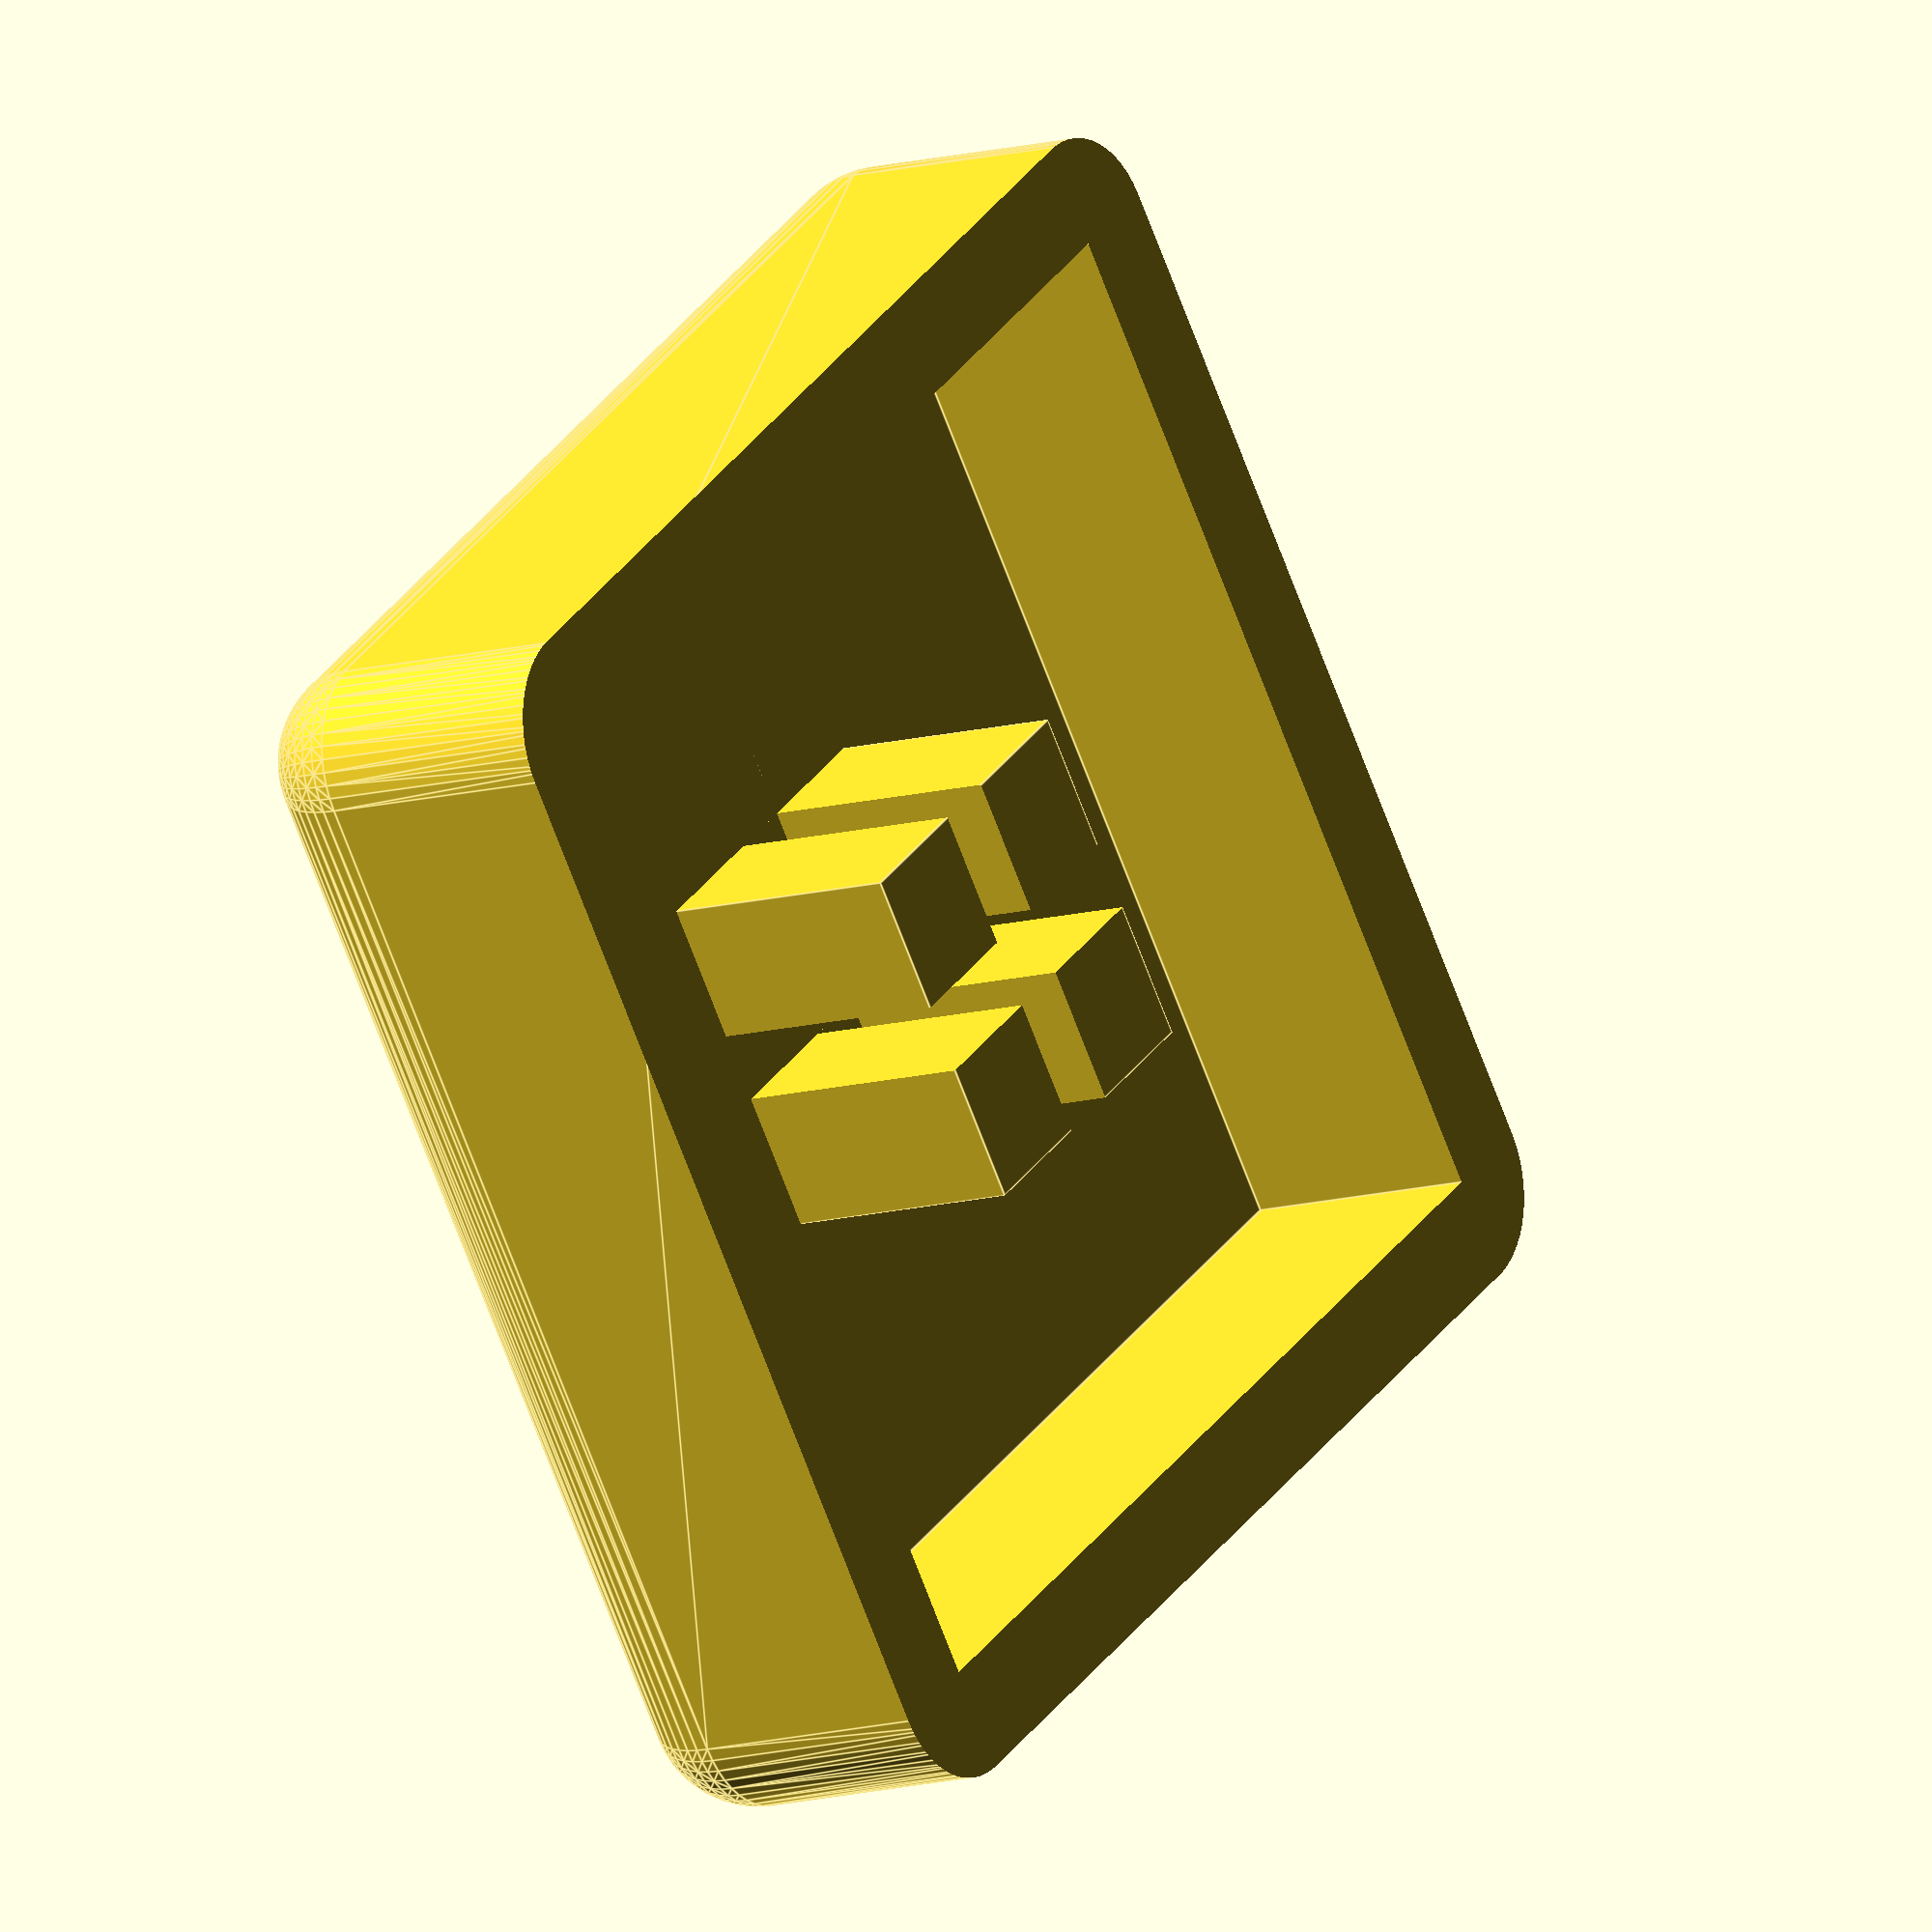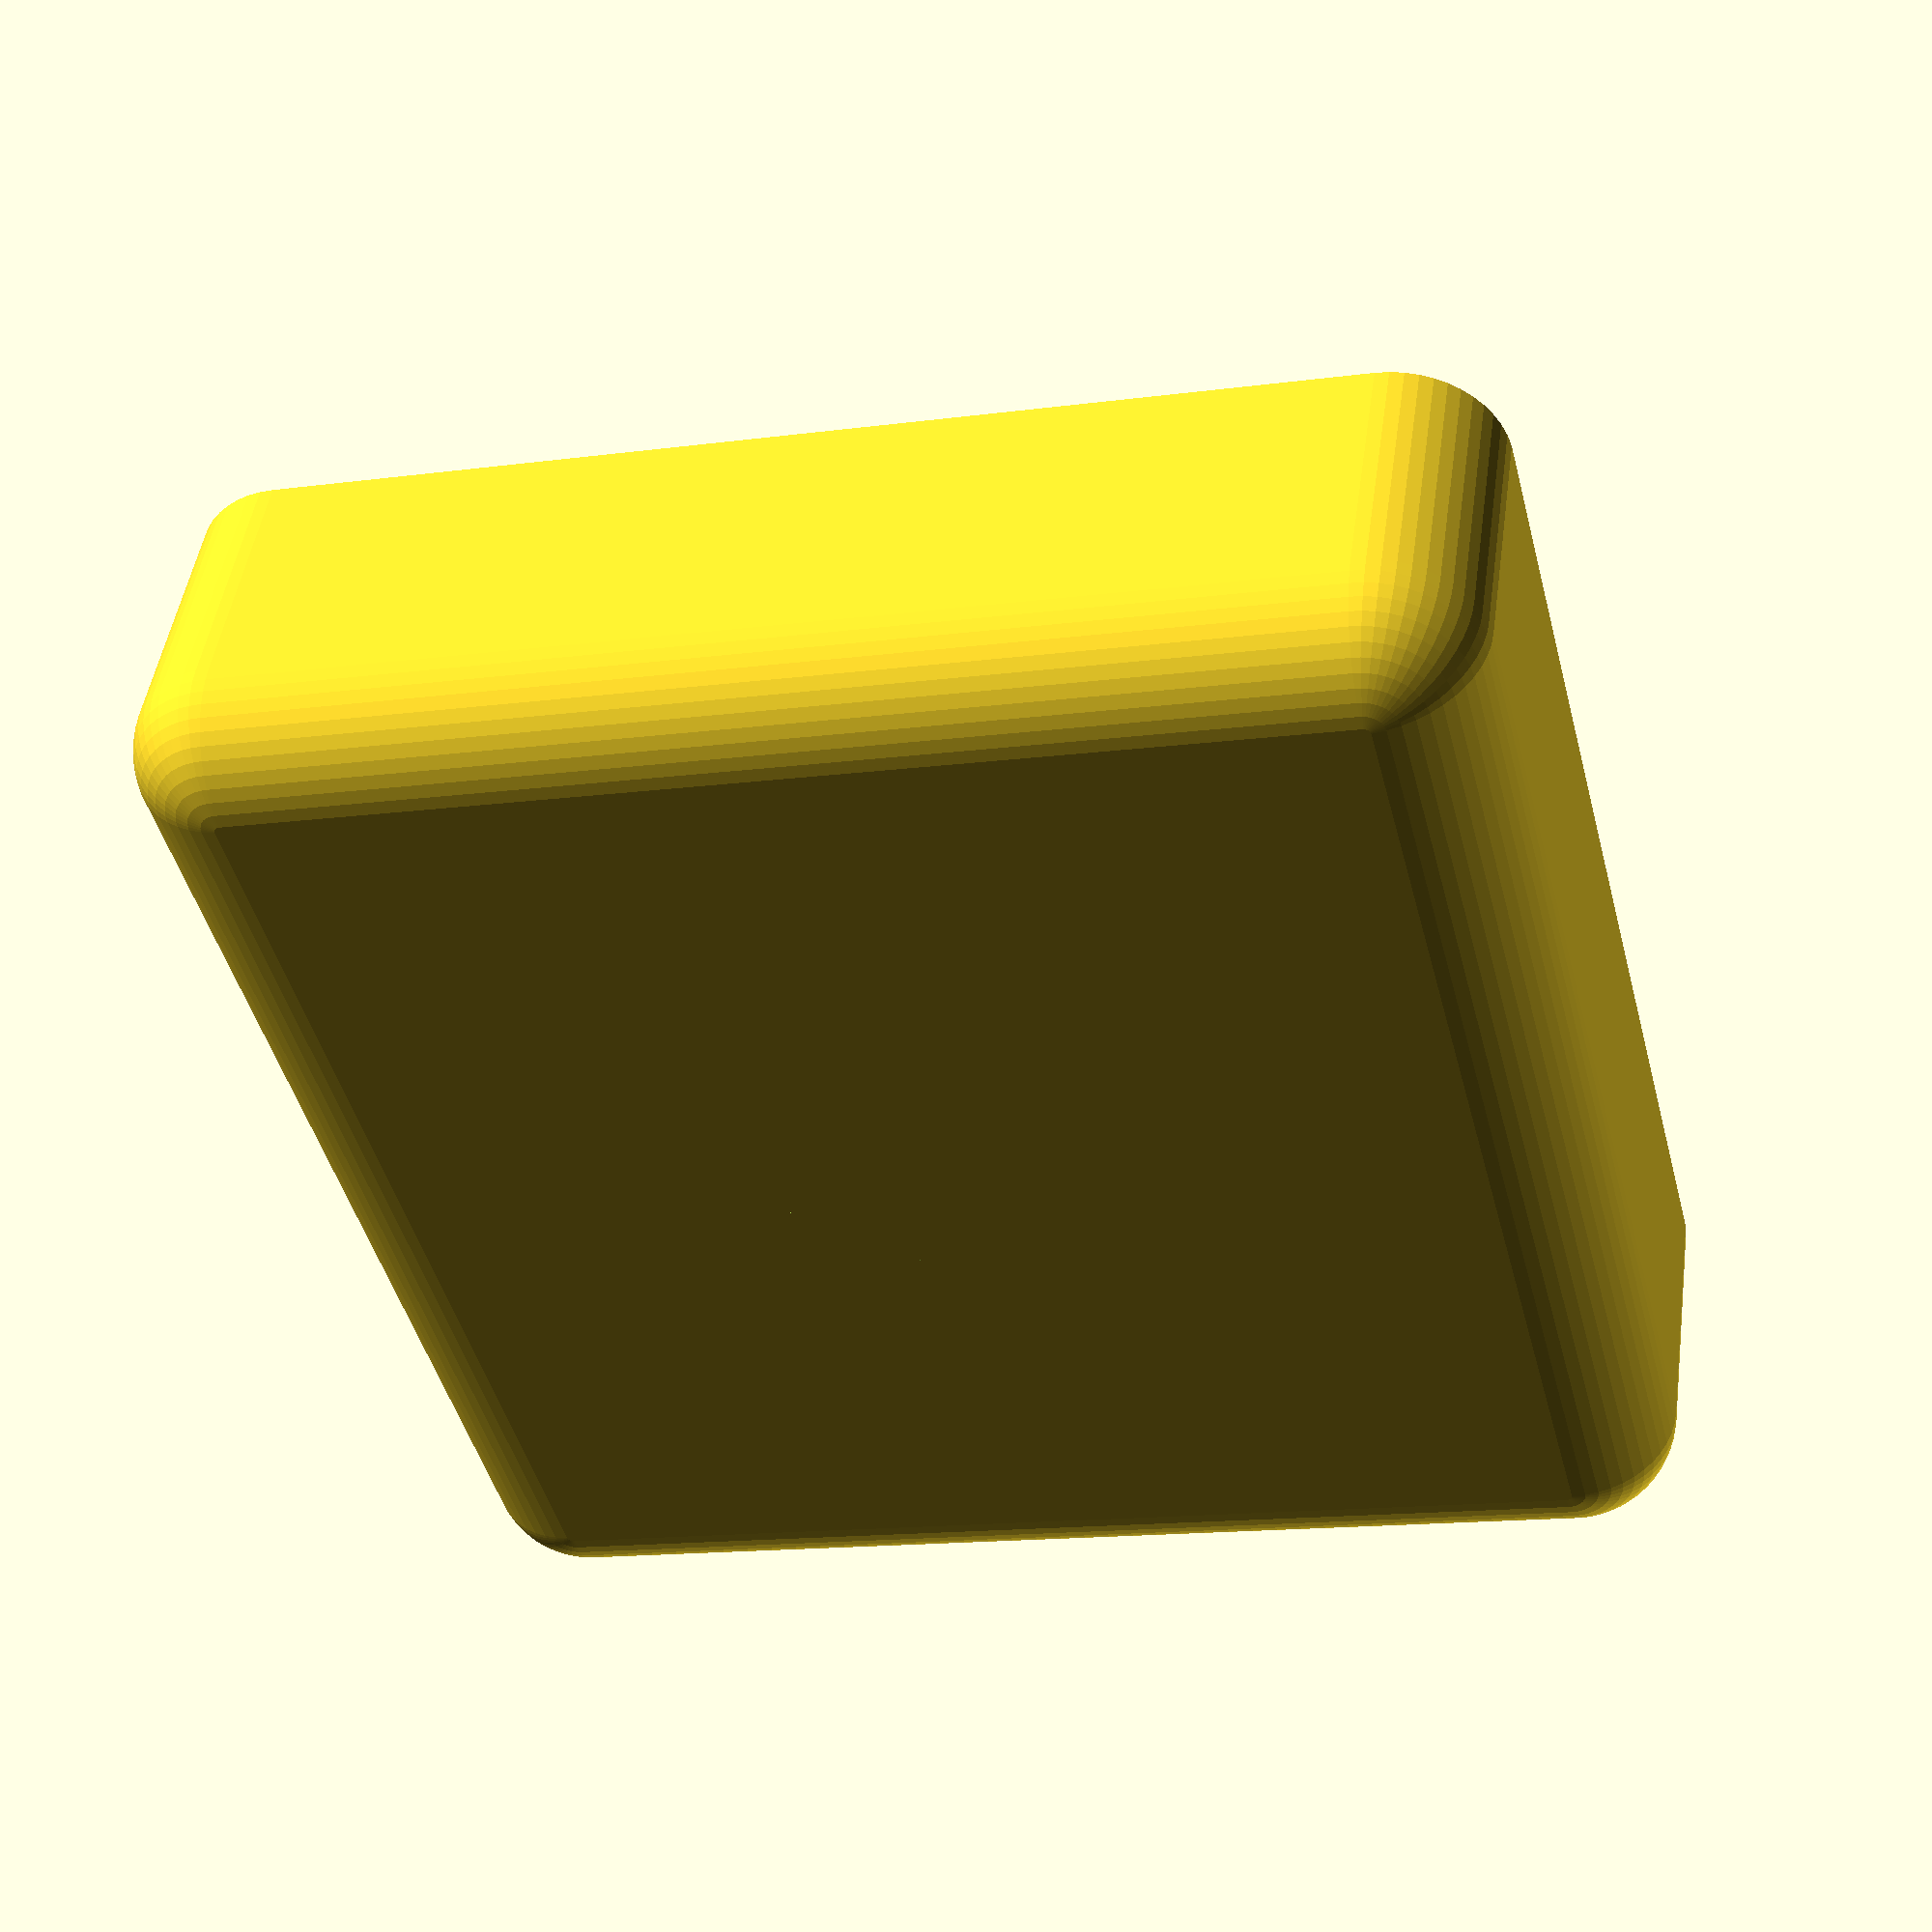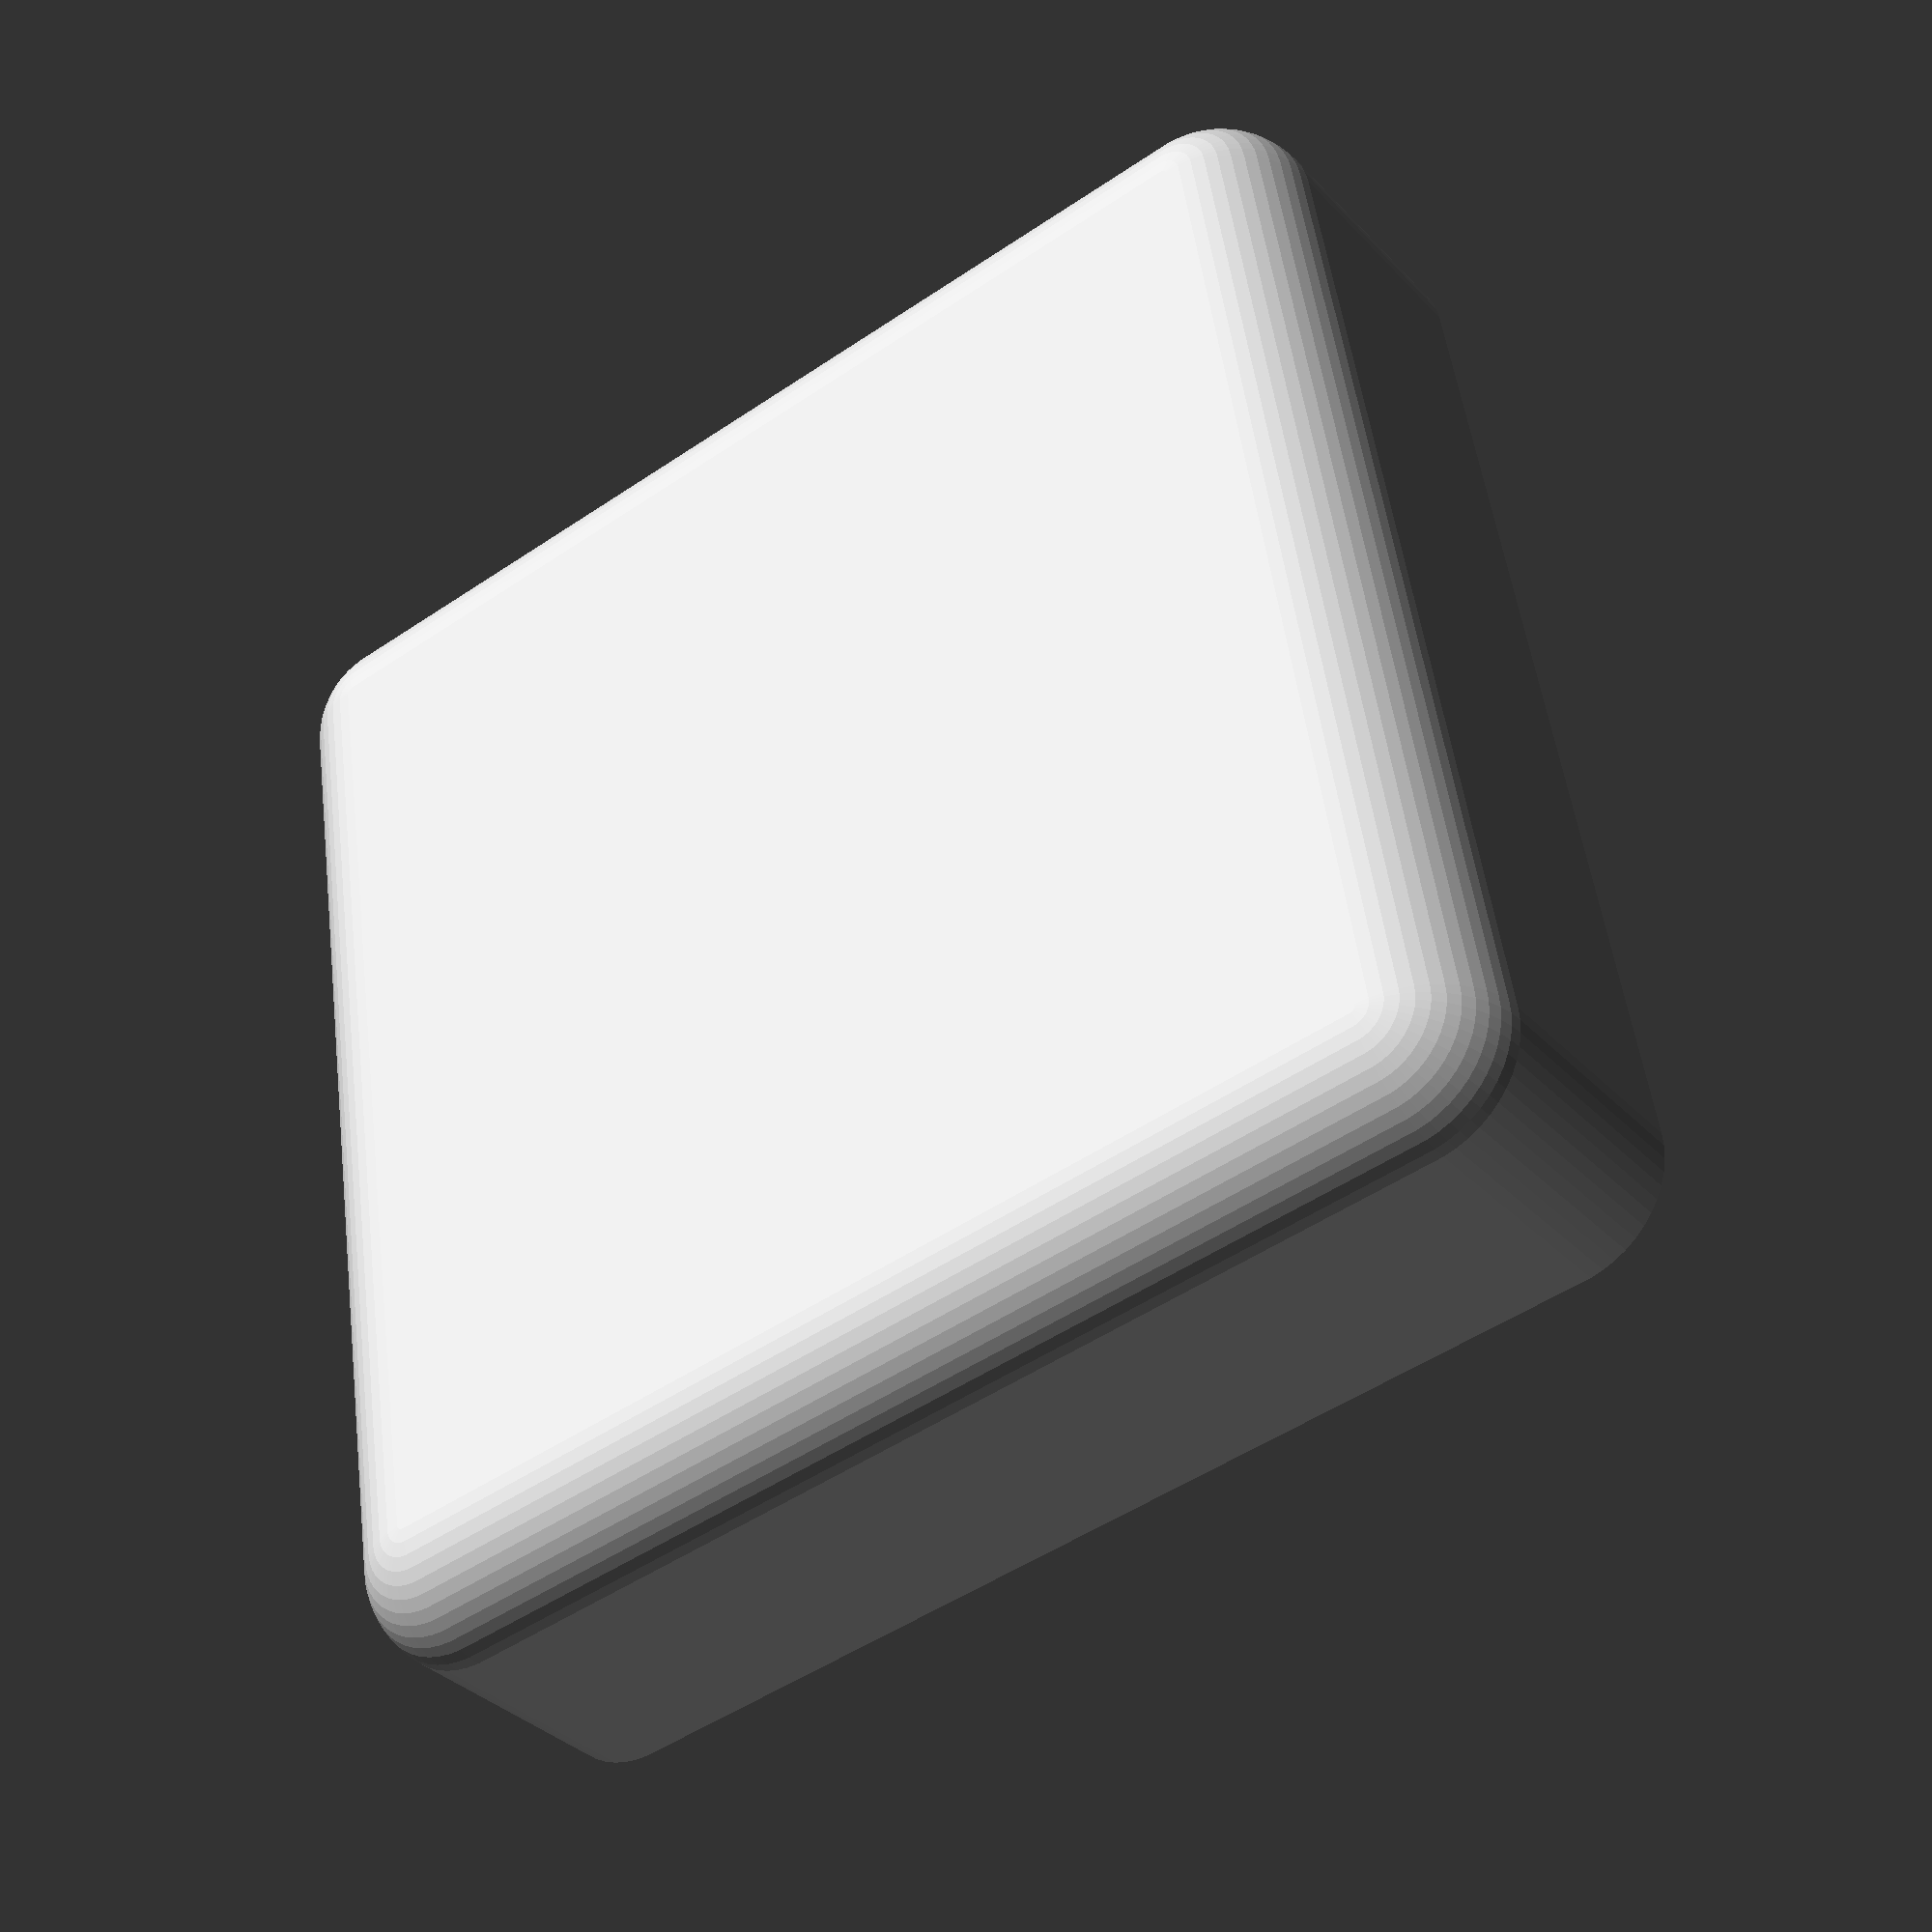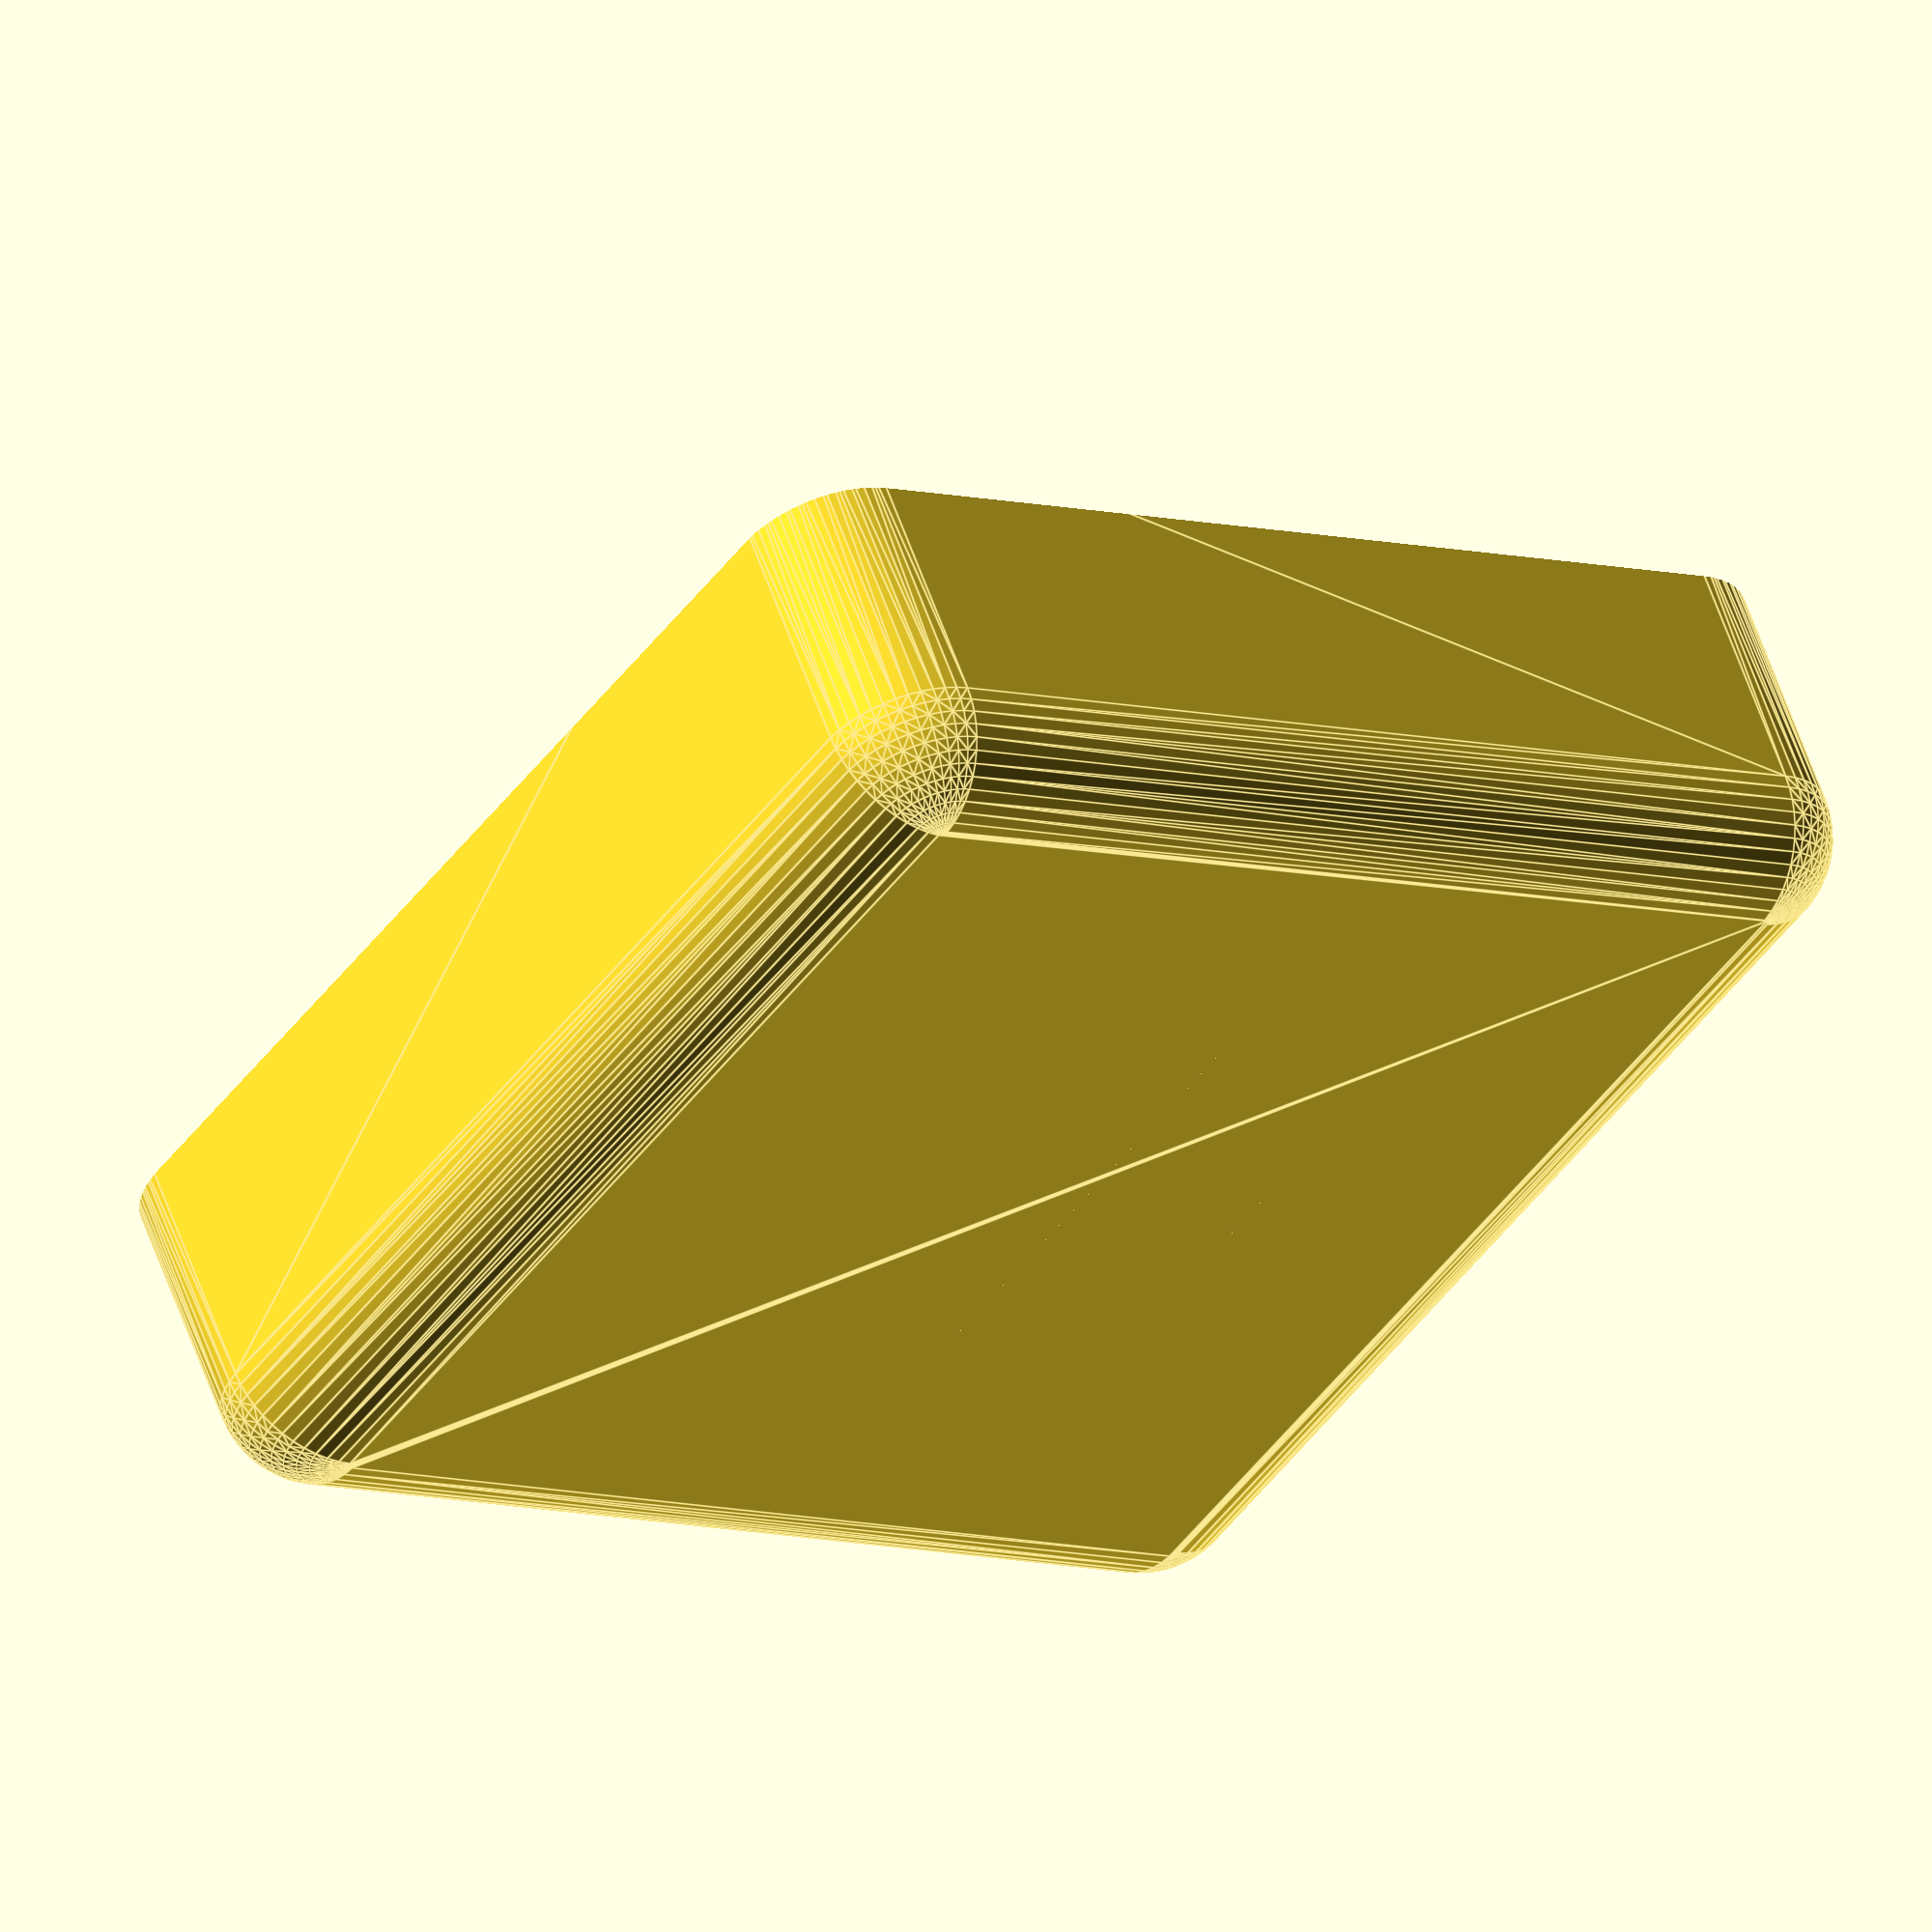
<openscad>


keycap_size = 18;
keycap_height = 5;
keycap_thickness = 1.5;
bevel_size = 1.5;


module round_edge() {
    translate([bevel_size, bevel_size, bevel_size]) {
        sphere(r = bevel_size, $fn = 50);
        rotate(90, [0, 1, 0]) {
            cylinder(r = bevel_size, h = keycap_size - 2 * bevel_size, $fn=30);
        }
        translate([keycap_size - 2 * bevel_size, 0, 0]) sphere(r = bevel_size, $fn = 50);
    }
}


difference() {
    translate([bevel_size, bevel_size, bevel_size]) {
        minkowski() {
            flat_size = keycap_size - 2 * bevel_size;
            cube([flat_size, flat_size, keycap_height]);
            sphere(r = bevel_size, $fn=50);
        }
    }
    translate([-10, -10, keycap_height]) cube([100, 100, 100]);
    translate([keycap_thickness, keycap_thickness, keycap_thickness]) {
        milling_size = keycap_size - 2 * keycap_thickness;
        cube([milling_size, milling_size, 100]);
    }
}


module stem_round() {
    translate([keycap_size / 2, keycap_size / 2, 0.1]) {
        difference() {
            cylinder(d = 4.3 + 1, h = keycap_height - 0.1, $fn=40);
            translate([0, 0, keycap_height / 2]) {
                cube([1, 4.3, keycap_height + 2], center=true);
                rotate(90, [0, 0, 1]) cube([1, 4.3, keycap_height + 2], center=true);
            }
        }
    }
}


module stem_square() {
    translate([keycap_size / 2, keycap_size / 2, 0.1]) {
        translate([0, 0, keycap_height / 2]) {
            difference() {
                cube([5, 5, keycap_height - 0.1], center=true);
                cube([1, 7, keycap_height + 2], center=true);
                rotate(90, [0, 0, 1]) cube([1, 7, keycap_height + 2], center=true);
            }
        }
    }
}


stem_square();
</openscad>
<views>
elev=191.1 azim=323.4 roll=234.0 proj=o view=edges
elev=313.0 azim=284.4 roll=188.0 proj=p view=solid
elev=214.4 azim=188.8 roll=323.9 proj=p view=solid
elev=121.8 azim=54.3 roll=19.0 proj=o view=edges
</views>
